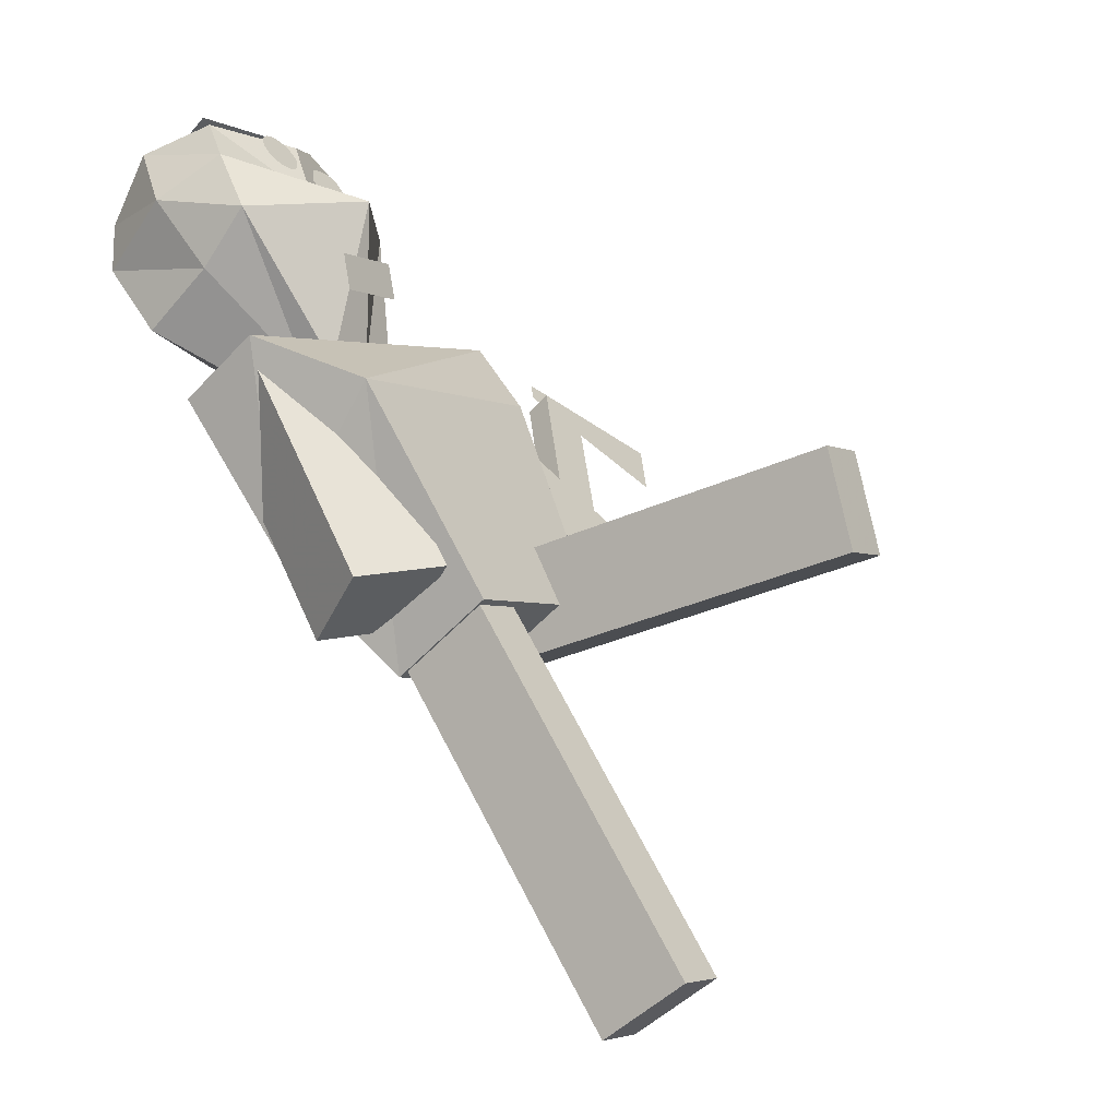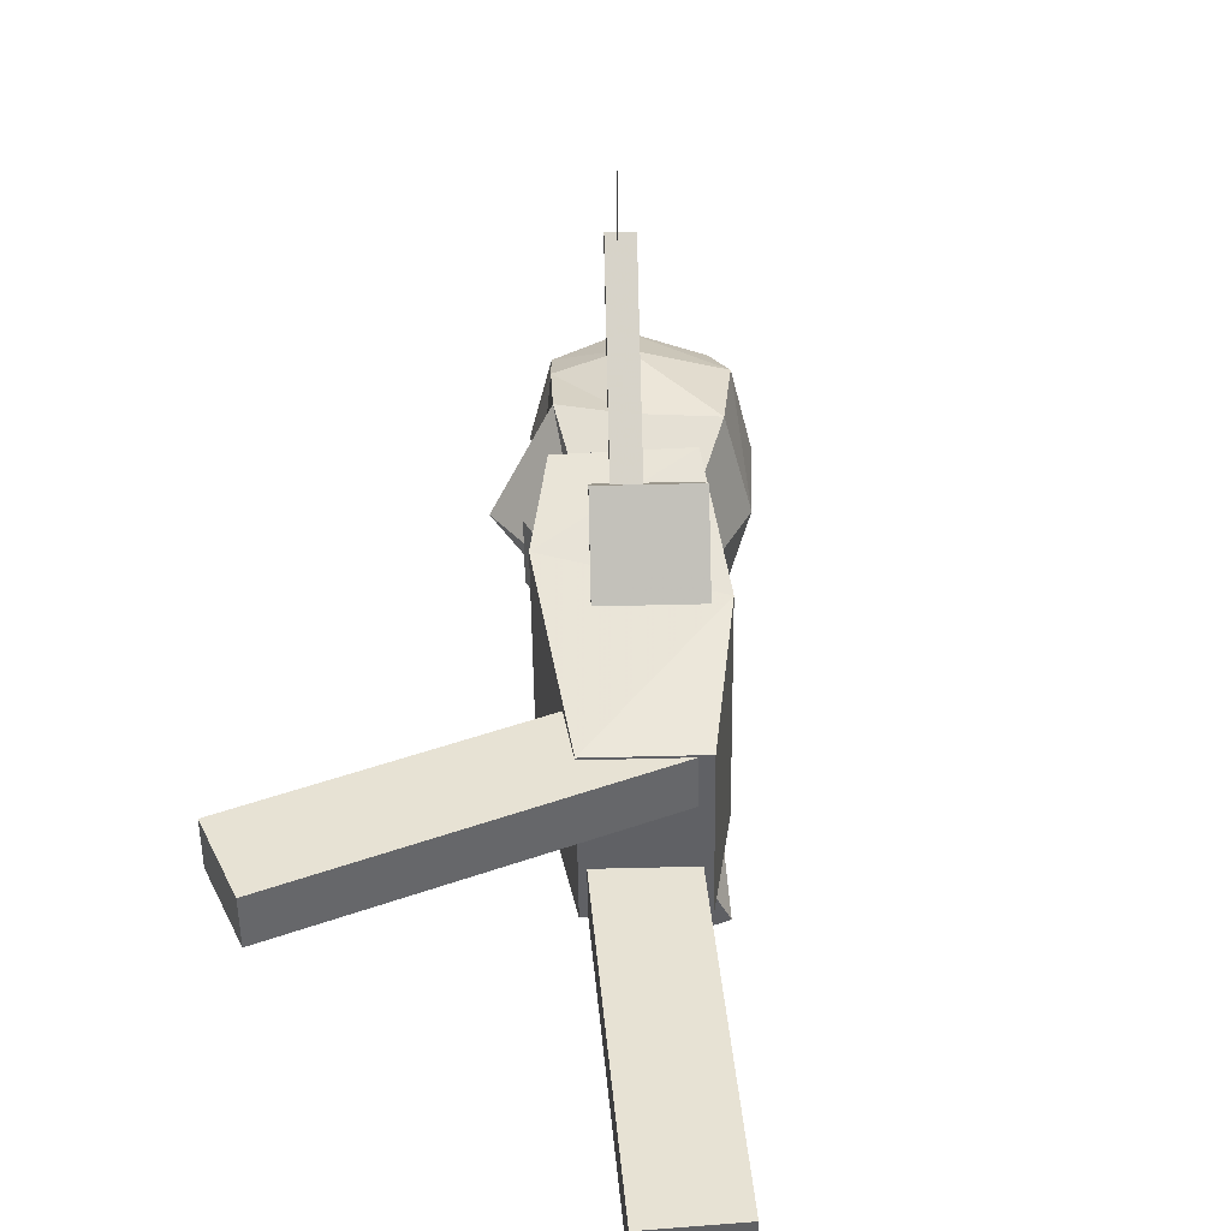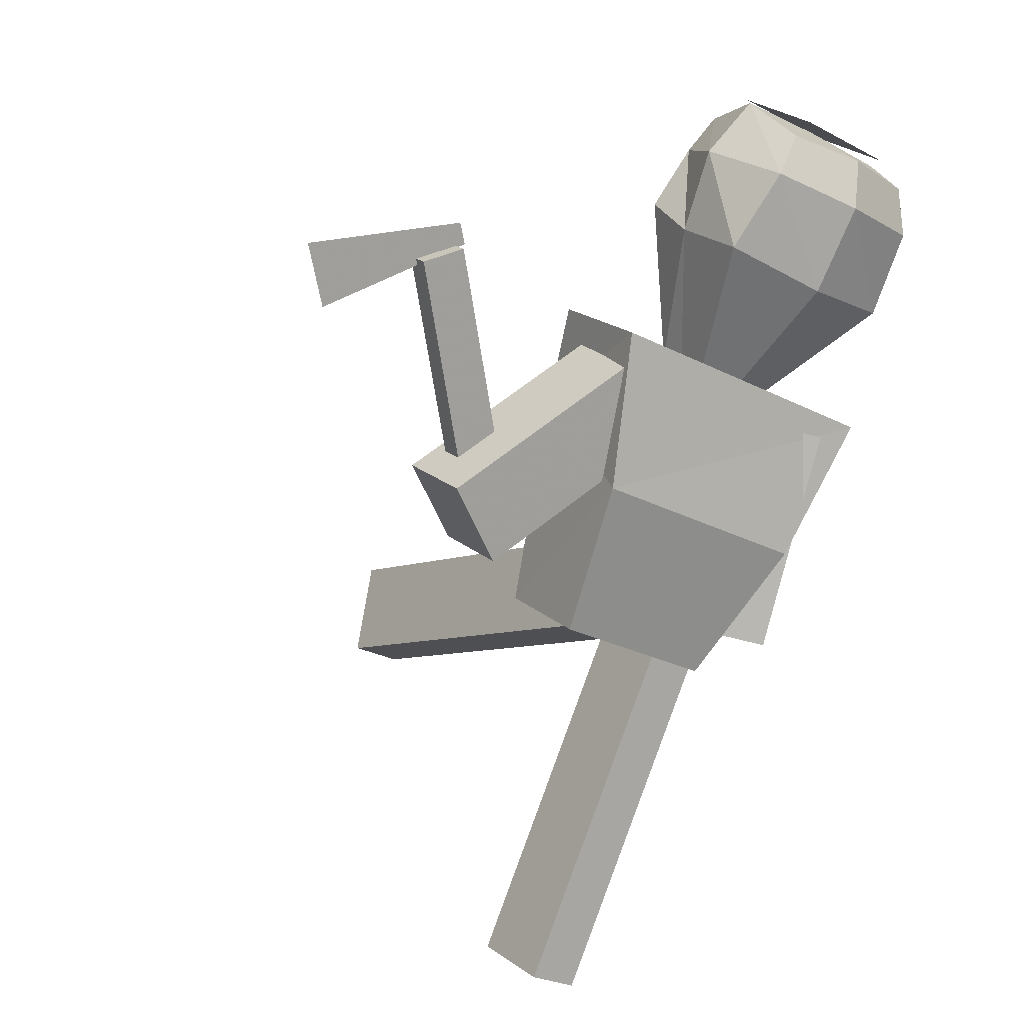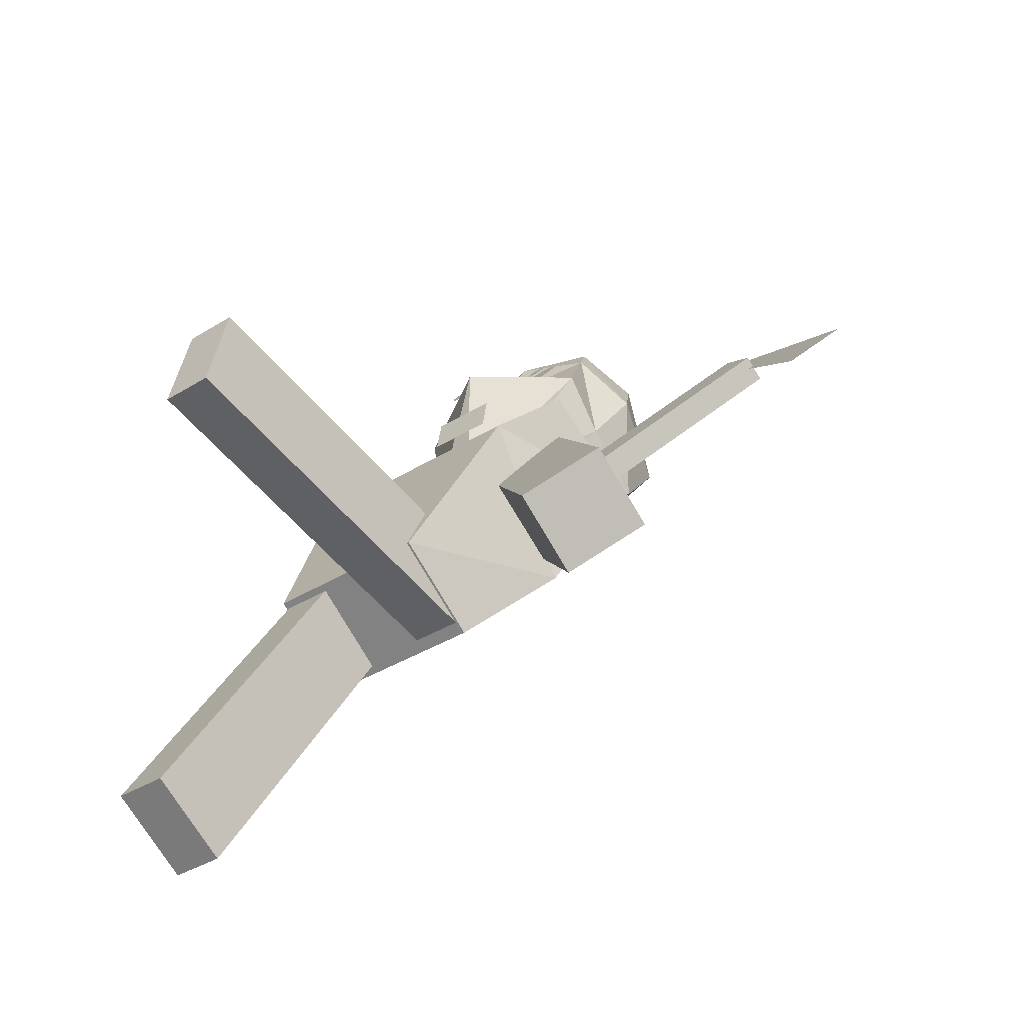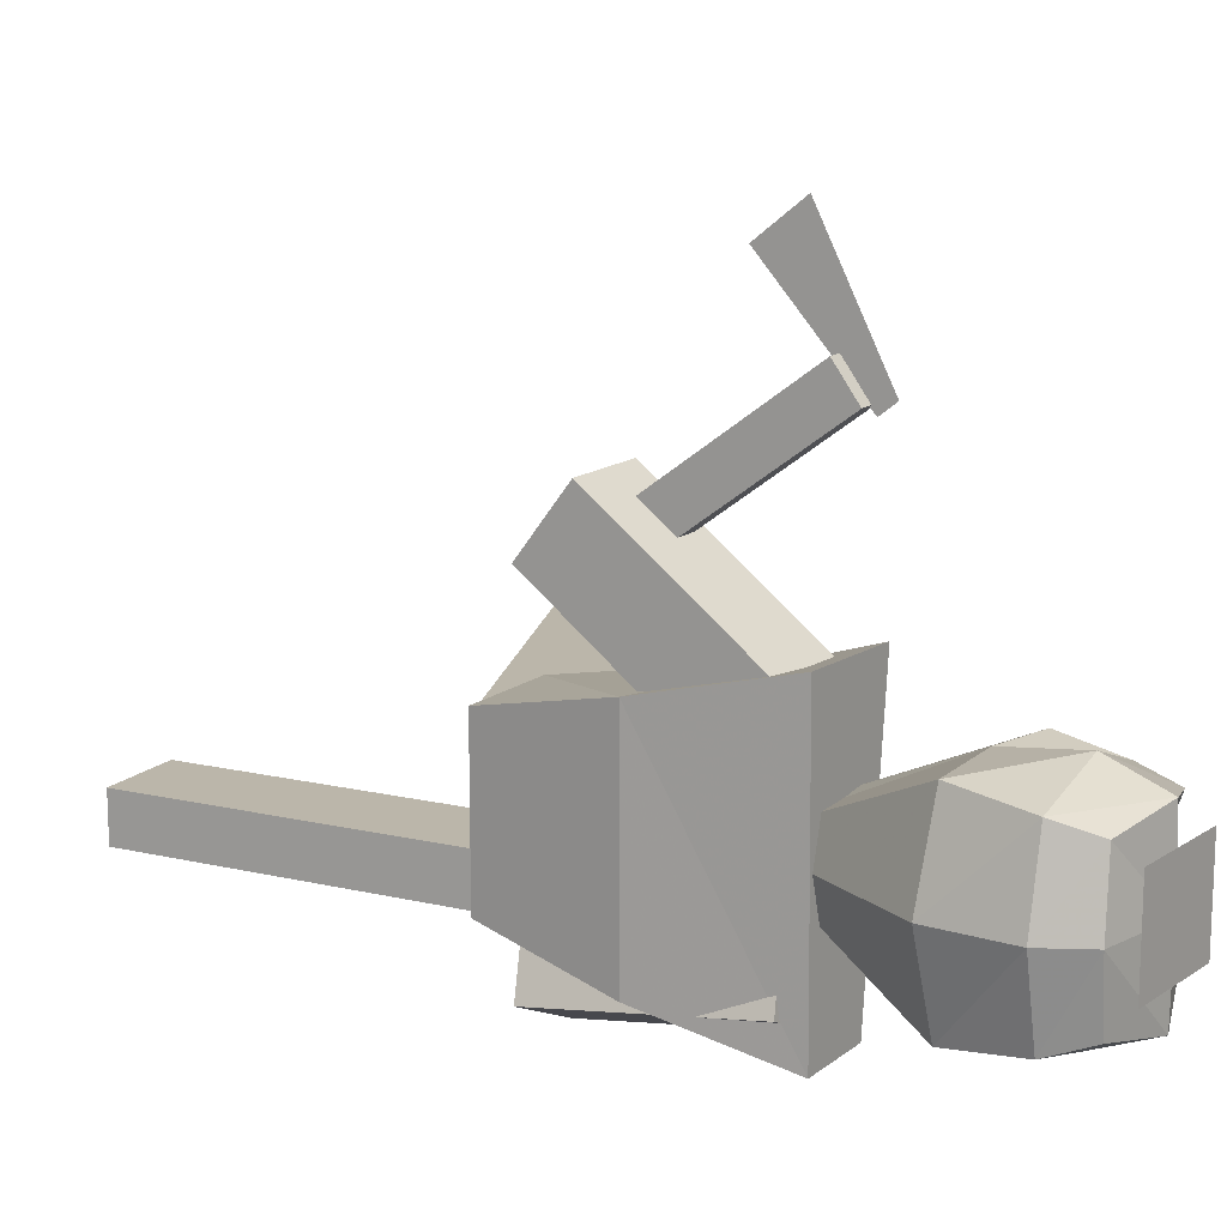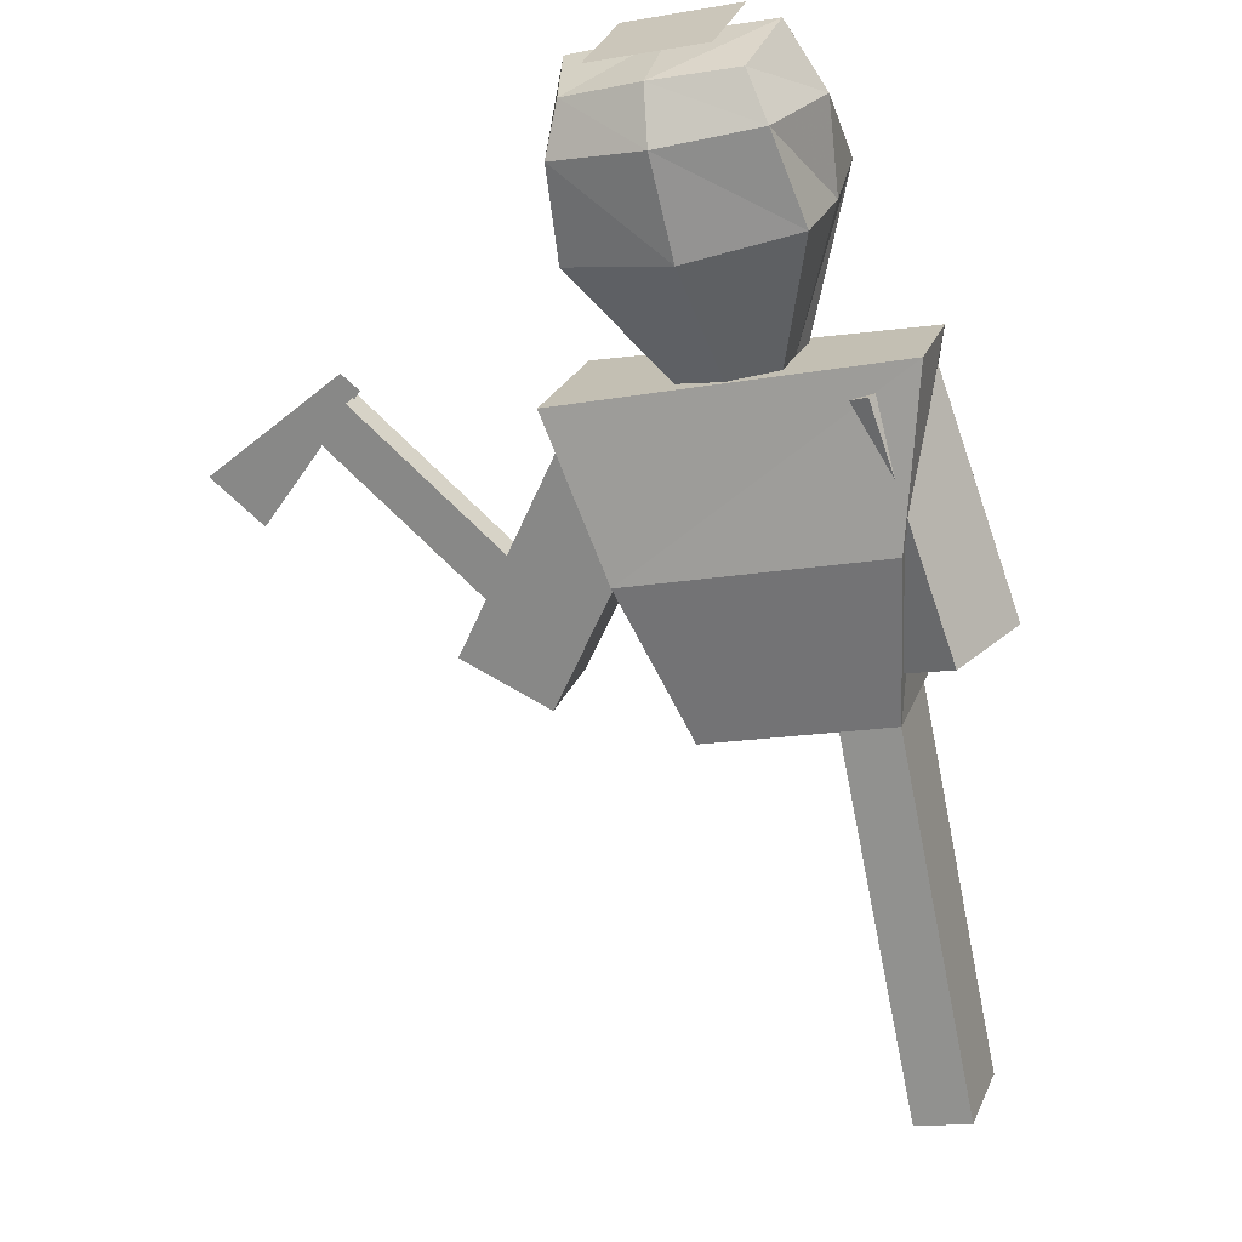
<metadata>
{"format":"obj","ext":"obj","renderer":"f3d","projection":"perspective","resolution":1024,"background":"white","views":[{"elev":-3.5,"azim":31.4,"up":"+Z"},{"elev":39.6,"azim":142.1,"up":"+Y"},{"elev":-26.1,"azim":-130.3,"up":"+Z"},{"elev":-35.7,"azim":128.9,"up":"+Z"},{"elev":14.8,"azim":-95.1,"up":"+Y"},{"elev":-15.4,"azim":-69.8,"up":"+Z"}]}
</metadata>
<code>
o Plane.001
v 0.2041 3.974 1.104
v 0.6454 4.762 0.5286
v 0.1365 4.066 1.197
v 0.4482 5.031 0.7979
f 1 2 4 3
o Plane
v 0.4624 1.491 1.478
v 0.4689 1.948 1.478
v 0.418 1.492 1.703
v 0.4246 1.948 1.703
f 5 6 8 7
o Circle
v -0.07987 1.405 2.452
v -0.07869 1.379 2.45
v -0.07445 1.353 2.443
v -0.0673 1.33 2.433
v -0.05753 1.309 2.42
v -0.0455 1.292 2.403
v -0.03168 1.28 2.385
v -0.01659 1.272 2.364
v -0.00083 1.269 2.343
v 0.01501 1.271 2.322
v 0.03031 1.279 2.302
v 0.04449 1.291 2.283
v 0.05701 1.308 2.266
v 0.06737 1.328 2.253
v 0.07519 1.351 2.243
v 0.08017 1.377 2.237
v 0.0821 1.403 2.235
v 0.08093 1.429 2.237
v 0.07669 1.455 2.243
v 0.06954 1.478 2.253
v 0.05976 1.499 2.266
v 0.04773 1.516 2.283
v 0.03391 1.529 2.302
v 0.01883 1.537 2.322
v 0.003065 1.539 2.343
v -0.01277 1.537 2.364
v -0.02807 1.53 2.385
v -0.04226 1.517 2.403
v -0.05477 1.501 2.42
v -0.06514 1.48 2.433
v -0.07296 1.457 2.443
v -0.07793 1.432 2.45
f 10 11 12 13 14 15 16 17 18 19 20 21 22 23 24 25 26 27 28 29 30 31 32 33 34 35 36 37 38 39 40 9
o Cube.007
v 0.388 4.267 0.9772
v 0.2513 4.269 0.8751
v 0.1424 4.032 1.016
v 0.279 4.03 1.118
v 1.089 3.377 0.0211
v 0.9524 3.378 -0.08093
v 0.8435 3.141 0.0604
v 0.9801 3.139 0.1624
f 45 46 42 41
f 46 47 43 42
f 47 48 44 43
f 48 45 41 44
f 41 42 43 44
f 48 47 46 45
o Cube.004
v 2.926 1.145 -2.487
v 2.409 1.153 -2.821
v 2.414 1.499 -2.821
v 2.931 1.491 -2.487
v 1.547 1.165 -0.353
v 1.03 1.173 -0.6868
v 1.035 1.519 -0.6868
v 1.552 1.511 -0.353
v 2.466 1.152 -1.776
v 2.006 1.158 -1.064
v 1.49 1.166 -1.398
v 1.949 1.159 -2.109
v 1.495 1.512 -1.398
v 1.954 1.505 -2.109
v 2.011 1.505 -1.064
v 2.471 1.498 -1.776
f 57 60 50 49
f 60 62 51 50
f 62 64 52 51
f 64 57 49 52
f 49 50 51 52
f 56 55 54 53
f 56 53 58 63
f 55 56 63 61
f 54 55 61 59
f 53 54 59 58
f 63 58 57 64
f 61 63 64 62
f 59 61 62 60
f 58 59 60 57
o Cube.002
v 1.436 3.095 -0.2653
v 0.9507 3.102 -0.6275
v 0.7377 3.587 -0.333
v 1.223 3.58 0.02926
v 0.699 2.182 0.7037
v 0.2139 2.189 0.3415
v 0.00094 2.673 0.636
v 0.486 2.666 0.9983
v 1.19 2.791 0.05773
v 0.9446 2.486 0.3807
v 0.4595 2.493 0.01851
v 0.7051 2.798 -0.3045
v 0.2465 2.978 0.313
v 0.4921 3.282 -0.009957
v 0.7316 2.971 0.6753
v 0.9772 3.275 0.3523
f 73 76 66 65
f 76 78 67 66
f 78 80 68 67
f 80 73 65 68
f 65 66 67 68
f 72 71 70 69
f 72 69 74 79
f 71 72 79 77
f 70 71 77 75
f 69 70 75 74
f 79 74 73 80
f 77 79 80 78
f 75 77 78 76
f 74 75 76 73
o Cube.001
v 1.646 1.146 -0.4188
v 1.068 1.154 -0.8503
v 1.085 2.314 -0.8503
v 1.663 2.306 -0.4188
v 0.3473 0.6765 1.113
v -0.11 0.6838 0.7712
v -0.09932 2.792 0.7565
v 0.5672 2.751 1.255
v 0.9839 0.9307 0.8469
v 0.355 0.9398 -0.1324
v 0.3781 2.549 -0.1324
v 1.007 2.54 0.8469
f 89 90 82 81
f 90 91 83 82
f 91 92 84 83
f 92 89 81 84
f 81 82 83 84
f 88 85 89 92
f 87 88 92 91
f 86 87 91 90
f 85 86 90 89
f 88 87 86 85
o Cube
v -0.7109 2.428 1.272
v 0.00658 2.445 1.96
v -0.01342 1.055 1.96
v -0.7301 1.092 1.272
v -1.173 2.265 1.987
v -0.4151 2.254 2.536
v -0.4294 1.258 2.536
v -1.187 1.269 1.987
v -0.279 2.449 1.612
v -0.299 1.059 1.612
v -0.8569 2.356 2.381
v -0.874 1.169 2.381
v -1.099 2.36 1.683
v -0.2479 2.347 2.319
v -0.265 1.16 2.319
v -1.116 1.172 1.683
v -0.6286 1.002 2.049
v -0.6069 2.516 2.049
v -0.8293 1.762 1.139
v 0.4074 1.763 2.062
v -1.271 1.769 1.952
v -0.1953 1.819 2.469
v -0.8739 1.763 2.392
v -1.215 1.768 1.603
v -0.01325 1.751 2.122
v 0.006723 2.041 0.8197
v 0.3706 2.047 1.047
v 0.3716 1.445 1.034
v -0.001603 1.462 0.8197
v 0.1938 2.05 0.9672
v 0.1851 1.448 0.9672
v -0.04455 1.752 0.7621
v 0.4027 1.754 1.096
v 0.2103 1.748 0.9393
f 93 101 122 118
f 115 104 99 114
f 110 103 98 106
f 117 114 99 107
f 109 104 100 108
f 116 111 96 108
f 107 99 104 109
f 105 97 103 110
f 113 100 104 115
f 95 102 123 120
f 93 105 110 101
f 95 107 109 102
f 113 116 108 100
f 102 109 108 96
f 112 117 107 95
f 101 110 106 94
f 94 106 117 112
f 97 105 116 113
f 111 93 118 124
f 105 93 111 116
f 106 98 114 117
f 103 115 114 98
f 94 112 125 119
f 126 125 120 123
f 124 126 123 121
f 118 122 126 124
f 122 119 125 126
f 102 96 121 123
f 112 95 120 125
f 96 111 124 121
f 101 94 119 122
f 97 113 115 103
o Cube.003
v 1.2 0.5192 -0.3092
v 0.7651 0.7714 -0.647
v 1.019 1.315 -0.567
v 1.453 1.063 -0.2292
v 0.353 0.7303 0.9377
v -0.08157 0.9826 0.6
v 0.172 1.526 0.68
v 0.6065 1.274 1.018
v 0.9174 0.5896 0.1064
v 0.6352 0.6599 0.5221
v 0.2006 0.9122 0.1843
v 0.4828 0.8418 -0.2313
v 0.4542 1.456 0.2644
v 0.7364 1.386 -0.1513
v 0.8887 1.204 0.6021
v 1.171 1.133 0.1864
f 135 138 128 127
f 138 140 129 128
f 140 142 130 129
f 142 135 127 130
f 127 128 129 130
f 134 133 132 131
f 134 131 136 141
f 133 134 141 139
f 132 133 139 137
f 131 132 137 136
f 141 136 135 142
f 139 141 142 140
f 137 139 140 138
f 136 137 138 135
o Cube.005
v 3.401 1.919 0.4195
v 3.555 1.917 -0.1759
v 3.56 2.263 -0.1759
v 3.406 2.265 0.4195
v 0.9416 1.955 -0.2163
v 1.095 1.952 -0.8117
v 1.1 2.298 -0.8117
v 0.9466 2.301 -0.2163
v 2.581 1.931 0.2076
v 1.761 1.943 -0.004342
v 1.915 1.941 -0.5998
v 2.735 1.929 -0.3879
v 1.92 2.287 -0.5998
v 2.74 2.275 -0.3879
v 1.766 2.289 -0.004342
v 2.586 2.277 0.2076
f 151 154 144 143
f 154 156 145 144
f 156 158 146 145
f 158 151 143 146
f 143 144 145 146
f 150 149 148 147
f 150 147 152 157
f 149 150 157 155
f 148 149 155 153
f 147 148 153 152
f 157 152 151 158
f 155 157 158 156
f 153 155 156 154
f 152 153 154 151
o Circle.001
v -0.187 2.04 2.365
v -0.1858 2.013 2.363
v -0.1816 1.988 2.357
v -0.1744 1.964 2.347
v -0.1647 1.944 2.333
v -0.1526 1.927 2.317
v -0.1388 1.914 2.298
v -0.1237 1.906 2.278
v -0.108 1.903 2.256
v -0.09214 1.906 2.235
v -0.07683 1.913 2.215
v -0.06265 1.925 2.196
v -0.05014 1.942 2.18
v -0.03977 1.962 2.166
v -0.03195 1.986 2.156
v -0.02698 2.011 2.15
v -0.02504 2.037 2.148
v -0.02622 2.064 2.15
v -0.03046 2.089 2.156
v -0.03761 2.113 2.166
v -0.04738 2.133 2.18
v -0.05941 2.15 2.196
v -0.07323 2.163 2.215
v -0.08832 2.171 2.235
v -0.1041 2.174 2.256
v -0.1199 2.171 2.278
v -0.1352 2.164 2.298
v -0.1494 2.152 2.317
v -0.1619 2.135 2.333
v -0.1723 2.115 2.347
v -0.1801 2.091 2.357
v -0.1851 2.066 2.363
f 160 161 162 163 164 165 166 167 168 169 170 171 172 173 174 175 176 177 178 179 180 181 182 183 184 185 186 187 188 189 190 159
o Circle.002
v -0.02957 1.407 2.402
v -0.029 1.394 2.401
v -0.02692 1.382 2.398
v -0.02343 1.37 2.393
v -0.01866 1.36 2.387
v -0.01279 1.352 2.378
v -0.00604 1.345 2.369
v 0.001324 1.342 2.359
v 0.009019 1.34 2.349
v 0.01675 1.341 2.339
v 0.02422 1.345 2.329
v 0.03115 1.351 2.32
v 0.03726 1.359 2.312
v 0.04232 1.369 2.305
v 0.04614 1.381 2.3
v 0.04856 1.393 2.297
v 0.04951 1.406 2.296
v 0.04894 1.419 2.297
v 0.04686 1.431 2.3
v 0.04337 1.443 2.305
v 0.0386 1.453 2.312
v 0.03273 1.461 2.32
v 0.02598 1.467 2.329
v 0.01862 1.471 2.339
v 0.01092 1.472 2.349
v 0.003189 1.471 2.359
v -0.004282 1.468 2.369
v -0.01121 1.462 2.378
v -0.01732 1.453 2.387
v -0.02238 1.444 2.393
v -0.0262 1.432 2.398
v -0.02862 1.42 2.401
f 192 193 194 195 196 197 198 199 200 201 202 203 204 205 206 207 208 209 210 211 212 213 214 215 216 217 218 219 220 221 222 191
o Circle.003
v -0.1174 2.032 2.33
v -0.1169 2.019 2.329
v -0.1148 2.007 2.326
v -0.1113 1.995 2.321
v -0.1065 1.985 2.314
v -0.1007 1.977 2.306
v -0.09391 1.971 2.297
v -0.08655 1.967 2.287
v -0.07885 1.966 2.277
v -0.07112 1.967 2.266
v -0.06365 1.97 2.256
v -0.05673 1.976 2.247
v -0.05062 1.984 2.239
v -0.04556 1.994 2.233
v -0.04174 2.006 2.228
v -0.03931 2.018 2.225
v -0.03836 2.031 2.224
v -0.03894 2.044 2.225
v -0.04101 2.056 2.228
v -0.0445 2.068 2.233
v -0.04927 2.078 2.239
v -0.05515 2.086 2.247
v -0.06189 2.092 2.256
v -0.06926 2.096 2.266
v -0.07695 2.098 2.277
v -0.08468 2.097 2.287
v -0.09216 2.093 2.297
v -0.09908 2.087 2.306
v -0.1052 2.079 2.314
v -0.1103 2.069 2.321
v -0.1141 2.057 2.326
v -0.1165 2.045 2.329
f 224 225 226 227 228 229 230 231 232 233 234 235 236 237 238 239 240 241 242 243 244 245 246 247 248 249 250 251 252 253 254 223
o Plane.002
v -1.188 1.434 2.145
v -0.6239 1.434 2.637
v -1.188 2.133 2.145
v -0.6239 2.133 2.637
f 255 256 258 257

</code>
